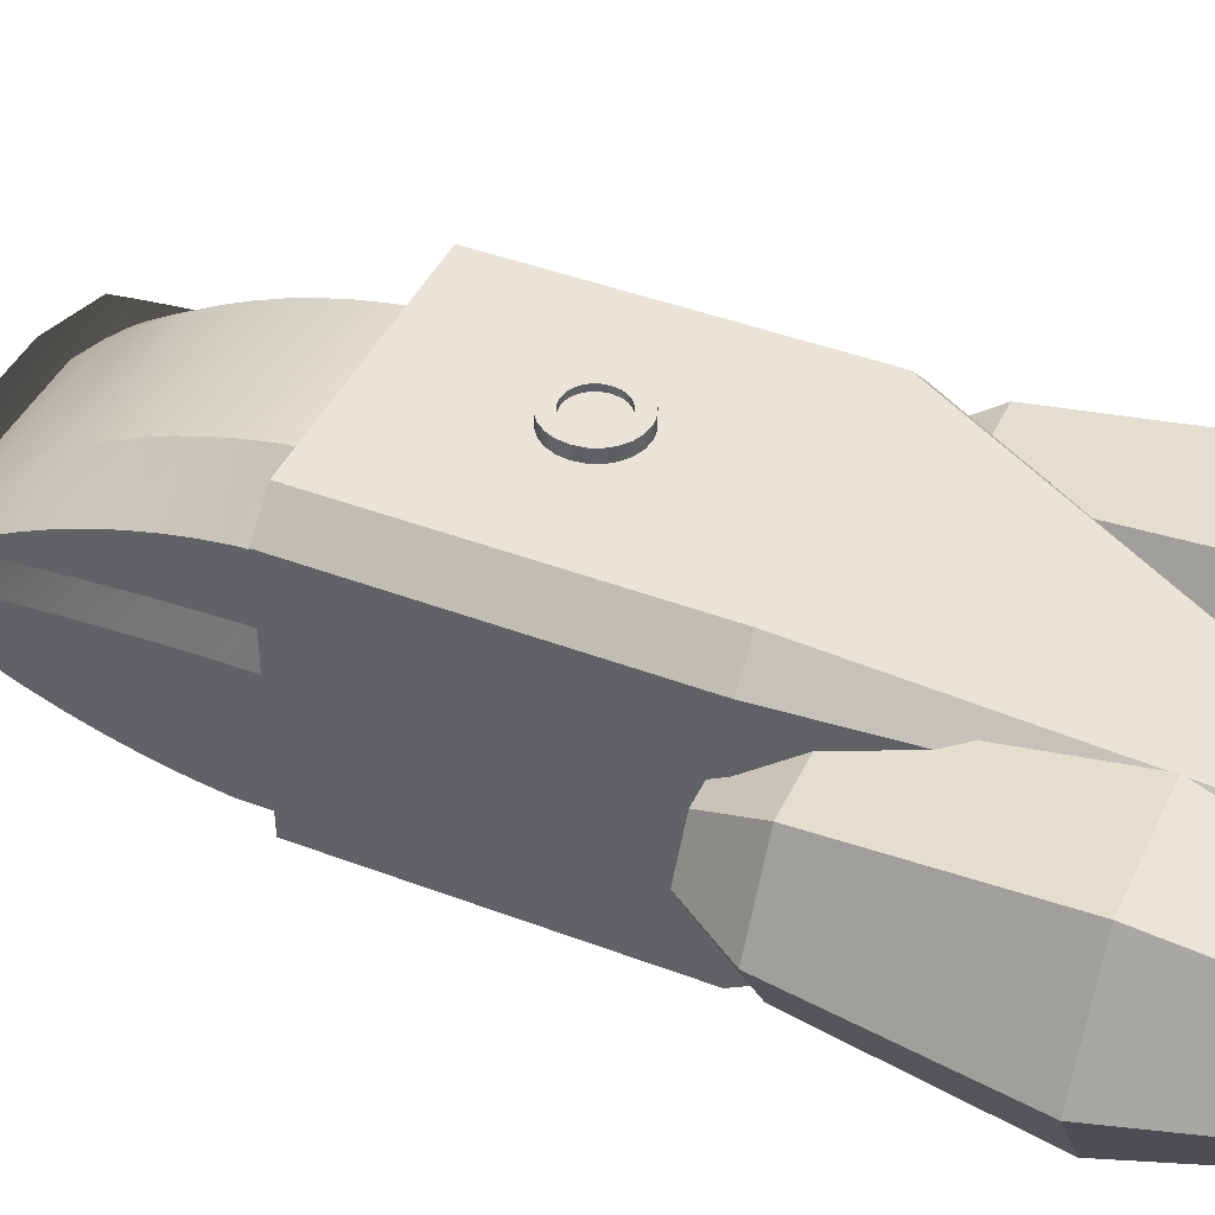
<metadata>
{"format":"obj","ext":"obj","renderer":"f3d","projection":"perspective","resolution":1024,"background":"white","views":[{"elev":43.3,"azim":114.1,"up":"+Y"}]}
</metadata>
<code>
v -0.4034 0 -0.5
v 0.4034 0 -0.5
v -0.5 0.09656 -0.5
v 0.5 0.09656 -0.5
v 0.5 0.5 -0.5
v -0.5 0.5 -0.5
v -0.5 0.9034 -0.5
v 0.5 0.9034 -0.5
v -0.4034 1 -0.5
v 0.4034 1 -0.5
v -0.4034 1 0.5
v -0.5 0.9034 0.5
v -0.5 0.5 0.5
v 0.4034 1 0.5
v 0.4034 0 0.5
v -0.4034 0 0.5
v 0.5 0.09656 0.5
v -0.5 0.09656 0.5
v 0.5 0.5 0.5
v 0.5 0.9034 0.5
f 3 2 1
f 2 3 4
f 4 3 5
f 5 3 6
f 5 6 7
f 5 7 8
f 8 7 9
f 8 9 10
f 9 12 11
f 12 9 7
f 7 13 12
f 13 7 6
f 14 9 11
f 9 14 10
f 17 16 15
f 16 17 18
f 18 17 19
f 18 19 13
f 13 19 20
f 13 20 12
f 12 20 14
f 12 14 11
f 8 14 20
f 14 8 10
f 5 20 19
f 20 5 8
f 2 16 1
f 16 2 15
f 4 15 2
f 15 4 17
f 3 16 18
f 16 3 1
f 6 18 13
f 18 6 3
f 4 19 17
f 19 4 5
v 0.4034 0 -0.5
v -0.4034 0 -0.5
v 0.5 0.09656 -0.5
v -0.5 0.09656 -0.5
v -0.5 0.5 -0.5
v 0.5 0.5 -0.5
v 0.5 0.9034 -0.5
v -0.5 0.9034 -0.5
v 0.4034 1 -0.5
v -0.4034 1 -0.5
v -0.251 0.7025 -1.243
v -0.2025 0.751 -1.243
v 0.2025 0.751 -1.243
v 0.251 0.7025 -1.243
v 0.251 0.5 -1.243
v -0.251 0.5 -1.243
v -0.1331 0.335 -1.5
v 0.1331 0.335 -1.5
v -0.165 0.3669 -1.5
v 0.165 0.3669 -1.5
v -0.165 0.6331 -1.5
v 0.165 0.6331 -1.5
v -0.1331 0.665 -1.5
v 0.1331 0.665 -1.5
f 23 22 21
f 22 23 24
f 24 23 25
f 25 23 26
f 25 26 27
f 25 27 28
f 28 27 29
f 28 29 30
f 28 32 31
f 32 28 30
f 33 30 29
f 30 33 32
f 27 35 34
f 35 27 26
f 33 27 34
f 27 33 29
f 25 31 36
f 31 25 28
f 39 38 37
f 38 39 40
f 40 39 41
f 40 41 42
f 42 41 43
f 42 43 44
f 22 39 37
f 39 22 24
f 22 38 21
f 38 22 37
f 24 36 39
f 36 24 25
f 31 39 36
f 39 31 41
f 21 40 23
f 40 21 38
f 44 32 33
f 32 44 43
f 42 33 34
f 33 42 44
f 41 32 43
f 32 41 31
f 34 40 42
f 40 34 35
f 40 35 23
f 23 35 26
v 0.4 0.5957 1.191
v 0.2412 0.7197 1.123
v 0.4 0.6389 1.108
v 0.2412 0.7642 1.05
v 0.2412 0.8044 0.9745
v 0.4 0.6772 1.023
v 0.4 0.5 1.344
v 0.2412 0.5609 1.334
v 0.4 0.5477 1.272
v 0.2412 0.8401 0.8979
v 0.4 0.7106 0.9373
v 0.2412 0.8714 0.82
v 0.4 0.7388 0.8503
v 0.2412 0.6709 1.195
v 0.2412 0.6179 1.266
v -0.2413 0.9374 0.581
v -0.4 0.7928 0.5845
v -0.2413 0.95 0.5
v 0.2412 0.898 0.7412
v 0.4 0.762 0.7624
v -0.4 0.5957 1.191
v -0.2414 0.7197 1.123
v -0.2413 0.6709 1.195
v 0.4 0.78 0.6737
v -0.4 0.5477 1.272
v -0.2413 0.6179 1.266
v 0.4 0.788 0.6176
v 0.2412 0.9374 0.581
v 0.4 0.7928 0.5845
v -0.4 0.5 1.344
v -0.2413 0.5609 1.334
v -0.2413 0.5 1.4
v -0.4 0.6772 1.023
v -0.2414 0.8044 0.9745
v -0.2414 0.7642 1.05
v -0.4 0.6389 1.108
v -0.4 0.7388 0.8503
v -0.4 0.762 0.7624
v -0.2414 0.8714 0.82
v -0.2413 0.898 0.7412
v -0.4 0.78 0.6737
v -0.2413 0.92 0.6614
v -0.4 0.7106 0.9373
v -0.2414 0.8401 0.8979
v 0.2413 0.95 0.5
v 0.4 0.7928 0.5
v 0.2412 0.92 0.6614
v 0.2413 0.5 1.4
v -0.4 0.7928 0.5
v 0.4 0.6497 1.084
v -0.4 0.788 0.6176
v -0.4 0.6497 1.084
v -0.4 0.5 0.5
v 0.4 0.5 0.5
f 47 46 45
f 50 49 48
f 53 52 51
f 55 54 49
f 57 56 54
f 55 49 50
f 45 46 58
f 57 54 55
f 45 58 59
f 53 59 52
f 47 48 46
f 45 59 53
f 62 61 60
f 64 63 57
f 67 66 65
f 68 63 64
f 70 65 69
f 73 72 71
f 75 69 74
f 76 75 74
f 79 78 77
f 66 79 80
f 83 82 81
f 86 85 84
f 70 67 65
f 66 80 65
f 88 81 87
f 75 70 69
f 84 85 82
f 83 81 88
f 84 82 83
f 78 87 77
f 60 85 86
f 88 87 78
f 90 89 72
f 68 91 63
f 71 91 68
f 71 72 91
f 90 72 73
f 51 52 92
f 57 63 56
f 62 93 61
f 56 84 83
f 84 56 63
f 47 50 48
f 50 47 94
f 76 52 75
f 52 76 92
f 54 83 88
f 83 54 56
f 60 95 85
f 95 60 61
f 70 58 67
f 58 70 59
f 63 86 84
f 86 63 91
f 72 62 60
f 62 72 89
f 67 46 66
f 46 67 58
f 75 59 70
f 59 75 52
f 79 49 78
f 49 79 48
f 91 60 86
f 60 91 72
f 66 48 79
f 48 66 46
f 79 96 80
f 96 79 77
f 62 90 93
f 90 62 89
f 49 88 78
f 88 49 54
f 69 97 74
f 97 69 65
f 97 65 80
f 97 80 96
f 97 96 77
f 97 77 87
f 97 87 81
f 97 81 82
f 97 82 85
f 97 85 95
f 97 95 61
f 97 61 93
f 93 98 97
f 98 93 90
f 98 53 51
f 53 98 45
f 45 98 47
f 47 98 94
f 94 98 50
f 50 98 55
f 55 98 57
f 57 98 64
f 64 98 68
f 68 98 71
f 71 98 73
f 73 98 90
f 98 74 97
f 74 98 76
f 76 98 92
f 92 98 51
v 0.6151 0.3331 -1.45
v 0.5831 0.3882 -1.517
v 0.3849 0.3331 -1.45
v 0.5 0.3882 -1.517
v 0.4169 0.3882 -1.517
v 0.6151 0.7291 -1.45
v 0.6151 0.7291 -1.55
v 0.3849 0.7291 -1.45
v 0.3849 0.7291 -1.55
v 0.3849 0.3331 -1.55
v 0.2698 0.5311 -1.55
v 0.2698 0.5311 -1.45
v 0.5831 0.674 -1.517
v 0.5 0.674 -1.517
v 0.4169 0.674 -1.517
v 0.6661 0.5311 -1.517
v 0.7302 0.5311 -1.45
v 0.7302 0.5311 -1.55
v 0.6151 0.3331 -1.55
v 0.3339 0.5311 -1.517
v 0.6925 0.8622 -1.291
v 0.3075 0.8622 -1.291
v 0.654 0.796 -1.55
v 0.346 0.796 -1.55
v 0.808 0.5311 -1.55
v 0.885 0.5311 -1.291
v 0.192 0.5311 -1.55
v 0.115 0.5311 -1.291
v 0.654 0.2662 -1.55
v 0.6925 0.2 -1.291
v 0.3075 0.2 -1.291
v 0.346 0.2662 -1.55
v 0.6463 0.7827 -0.6424
v 0.3537 0.7827 -0.6424
v 0.4184 0.3907 -0.4504
v 0.3367 0.5311 -0.4504
v 0.5816 0.3907 -0.4504
v 0.6633 0.5311 -0.4504
v 0.5816 0.6715 -0.4504
v 0.4184 0.6715 -0.4504
v 0.6463 0.2795 -0.6424
v 0.7926 0.5311 -0.6424
v 0.3537 0.2795 -0.6424
v 0.2074 0.5311 -0.6424
f 101 100 99
f 100 101 102
f 102 101 103
f 106 105 104
f 105 106 107
f 109 101 108
f 101 109 110
f 111 106 104
f 106 111 112
f 106 112 113
f 114 99 100
f 99 114 115
f 115 105 116
f 105 115 104
f 99 116 117
f 116 99 115
f 101 118 103
f 118 101 110
f 111 115 114
f 115 111 104
f 107 110 109
f 110 107 106
f 108 99 117
f 99 108 101
f 110 113 118
f 113 110 106
f 121 120 119
f 120 121 122
f 121 124 123
f 124 121 119
f 126 122 125
f 122 126 120
f 123 128 127
f 128 123 124
f 129 127 128
f 127 129 130
f 129 125 130
f 125 129 126
f 120 131 119
f 131 120 132
f 130 108 127
f 108 130 125
f 108 125 109
f 107 125 122
f 109 125 107
f 107 122 105
f 127 117 123
f 117 127 108
f 123 117 116
f 123 116 121
f 121 116 105
f 121 105 122
f 118 102 103
f 102 118 100
f 100 118 114
f 114 118 113
f 114 113 111
f 111 113 112
f 135 134 133
f 134 135 136
f 134 136 137
f 134 137 138
f 140 135 139
f 135 140 136
f 119 140 124
f 140 119 131
f 135 141 139
f 141 135 133
f 132 137 131
f 137 132 138
f 141 126 129
f 126 141 142
f 134 132 142
f 132 134 138
f 133 142 141
f 142 133 134
f 139 129 128
f 129 139 141
f 124 139 128
f 139 124 140
f 131 136 140
f 136 131 137
f 142 120 126
f 120 142 132
v -0.3849 0.3331 -1.45
v -0.4169 0.3882 -1.517
v -0.6151 0.3331 -1.45
v -0.5 0.3882 -1.517
v -0.5831 0.3882 -1.517
v -0.3849 0.7291 -1.45
v -0.3849 0.7291 -1.55
v -0.6151 0.7291 -1.45
v -0.6151 0.7291 -1.55
v -0.6151 0.3331 -1.55
v -0.7302 0.5311 -1.55
v -0.7302 0.5311 -1.45
v -0.4169 0.674 -1.517
v -0.5 0.674 -1.517
v -0.5831 0.674 -1.517
v -0.3339 0.5311 -1.517
v -0.2698 0.5311 -1.45
v -0.2698 0.5311 -1.55
v -0.3849 0.3331 -1.55
v -0.6661 0.5311 -1.517
v -0.3075 0.8622 -1.291
v -0.6925 0.8622 -1.291
v -0.346 0.796 -1.55
v -0.654 0.796 -1.55
v -0.192 0.5311 -1.55
v -0.115 0.5311 -1.291
v -0.808 0.5311 -1.55
v -0.885 0.5311 -1.291
v -0.346 0.2662 -1.55
v -0.3075 0.2 -1.291
v -0.6925 0.2 -1.291
v -0.654 0.2662 -1.55
v -0.3537 0.7827 -0.6424
v -0.6463 0.7827 -0.6424
v -0.5816 0.3907 -0.4504
v -0.6633 0.5311 -0.4504
v -0.4184 0.3907 -0.4504
v -0.3367 0.5311 -0.4504
v -0.4184 0.6715 -0.4504
v -0.5816 0.6715 -0.4504
v -0.3537 0.2795 -0.6424
v -0.2074 0.5311 -0.6424
v -0.6463 0.2795 -0.6424
v -0.7926 0.5311 -0.6424
f 145 144 143
f 144 145 146
f 146 145 147
f 150 149 148
f 149 150 151
f 153 145 152
f 145 153 154
f 155 150 148
f 150 155 156
f 150 156 157
f 158 143 144
f 143 158 159
f 159 149 160
f 149 159 148
f 143 160 161
f 160 143 159
f 145 162 147
f 162 145 154
f 155 159 158
f 159 155 148
f 151 154 153
f 154 151 150
f 152 143 161
f 143 152 145
f 154 157 162
f 157 154 150
f 165 164 163
f 164 165 166
f 165 168 167
f 168 165 163
f 170 166 169
f 166 170 164
f 167 172 171
f 172 167 168
f 173 171 172
f 171 173 174
f 173 169 174
f 169 173 170
f 164 175 163
f 175 164 176
f 174 152 171
f 152 174 169
f 152 169 153
f 151 169 166
f 153 169 151
f 151 166 149
f 171 161 167
f 161 171 152
f 167 161 160
f 167 160 165
f 165 160 149
f 165 149 166
f 162 146 147
f 146 162 144
f 144 162 158
f 158 162 157
f 158 157 155
f 155 157 156
f 179 178 177
f 178 179 180
f 178 180 181
f 178 181 182
f 184 179 183
f 179 184 180
f 163 184 168
f 184 163 175
f 179 185 183
f 185 179 177
f 176 181 175
f 181 176 182
f 185 170 173
f 170 185 186
f 178 176 186
f 176 178 182
f 177 186 185
f 186 177 178
f 183 173 172
f 173 183 185
f 168 183 172
f 183 168 184
f 175 180 184
f 180 175 181
f 186 164 170
f 164 186 176
v -0.5 0.3936 1.268
v -0.3015 0.2559 1.193
v -0.5 0.3456 1.175
v -0.3015 0.2064 1.111
v -0.3015 0.1618 1.027
v -0.5 0.3031 1.081
v -0.5 0.5 1.438
v -0.3015 0.4323 1.427
v -0.5 0.447 1.358
v -0.3015 0.1221 0.9421
v -0.5 0.266 0.9859
v -0.3015 0.08738 0.8556
v -0.5 0.2346 0.8892
v -0.3015 0.3101 1.273
v -0.3015 0.369 1.351
v 0.3016 0.01403 0.59
v 0.5 0.1747 0.5939
v 0.3016 0 0.5
v -0.3015 0.05776 0.768
v -0.5 0.2089 0.7915
v 0.5 0.3936 1.268
v 0.3017 0.2559 1.193
v 0.3017 0.3101 1.273
v -0.5 0.1889 0.693
v 0.5 0.447 1.358
v 0.3017 0.369 1.351
v -0.5 0.1799 0.6306
v -0.3015 0.01403 0.59
v -0.5 0.1747 0.5939
v 0.5 0.5 1.438
v 0.3016 0.4323 1.427
v 0.3016 0.5 1.5
v 0.5 0.3031 1.081
v 0.3017 0.1618 1.027
v 0.3017 0.2064 1.111
v 0.5 0.3456 1.175
v 0.5 0.2346 0.8892
v 0.5 0.2089 0.7915
v 0.3017 0.08738 0.8556
v 0.3017 0.05776 0.768
v 0.5 0.1889 0.693
v 0.3017 0.03329 0.6794
v 0.5 0.266 0.9859
v 0.3017 0.1221 0.9421
v -0.3016 0 0.5
v -0.5 0.1747 0.5
v -0.3015 0.03329 0.6794
v -0.3016 0.5 1.5
v 0.5 0.1747 0.5
v -0.5 0.3336 1.149
v 0.5 0.1799 0.6306
v 0.5 0.3336 1.149
v 0.5 0.5 0.5
v -0.5 0.5 0.5
f 189 188 187
f 192 191 190
f 195 194 193
f 197 196 191
f 199 198 196
f 197 191 192
f 187 188 200
f 199 196 197
f 187 200 201
f 195 201 194
f 189 190 188
f 187 201 195
f 204 203 202
f 206 205 199
f 209 208 207
f 210 205 206
f 212 207 211
f 215 214 213
f 217 211 216
f 218 217 216
f 221 220 219
f 208 221 222
f 225 224 223
f 228 227 226
f 212 209 207
f 208 222 207
f 230 223 229
f 217 212 211
f 226 227 224
f 225 223 230
f 226 224 225
f 220 229 219
f 202 227 228
f 230 229 220
f 232 231 214
f 210 233 205
f 213 233 210
f 213 214 233
f 232 214 215
f 193 194 234
f 199 205 198
f 204 235 203
f 198 226 225
f 226 198 205
f 189 192 190
f 192 189 236
f 218 194 217
f 194 218 234
f 196 225 230
f 225 196 198
f 202 237 227
f 237 202 203
f 212 200 209
f 200 212 201
f 205 228 226
f 228 205 233
f 214 204 202
f 204 214 231
f 209 188 208
f 188 209 200
f 217 201 212
f 201 217 194
f 221 191 220
f 191 221 190
f 233 202 228
f 202 233 214
f 208 190 221
f 190 208 188
f 221 238 222
f 238 221 219
f 204 232 235
f 232 204 231
f 191 230 220
f 230 191 196
f 211 239 216
f 239 211 207
f 239 207 222
f 239 222 238
f 239 238 219
f 239 219 229
f 239 229 223
f 239 223 224
f 239 224 227
f 239 227 237
f 239 237 203
f 239 203 235
f 235 240 239
f 240 235 232
f 240 195 193
f 195 240 187
f 187 240 189
f 189 240 236
f 236 240 192
f 192 240 197
f 197 240 199
f 199 240 206
f 206 240 210
f 210 240 213
f 213 240 215
f 215 240 232
f 240 216 239
f 216 240 218
f 218 240 234
f 234 240 193
v 0.5 0.5213 1.268
v 0.3015 0.5488 1.193
v 0.5 0.5309 1.175
v 0.3015 0.5587 1.111
v 0.3015 0.5676 1.027
v 0.5 0.5394 1.081
v 0.5 0.5 1.438
v 0.3015 0.5135 1.427
v 0.5 0.5106 1.358
v 0.3015 0.5756 0.9421
v 0.5 0.5468 0.9859
v 0.3015 0.5825 0.8556
v 0.5 0.5531 0.8892
v 0.3015 0.538 1.273
v 0.3015 0.5262 1.351
v -0.3016 0.5972 0.59
v -0.5 0.5651 0.5939
v -0.3016 0.6 0.5
v 0.3015 0.5884 0.768
v 0.5 0.5582 0.7915
v -0.5 0.5213 1.268
v -0.3017 0.5488 1.193
v -0.3017 0.538 1.273
v 0.5 0.5622 0.693
v -0.5 0.5106 1.358
v -0.3017 0.5262 1.351
v 0.5 0.564 0.6306
v 0.3015 0.5972 0.59
v 0.5 0.5651 0.5939
v -0.5 0.5 1.438
v -0.3016 0.5135 1.427
v -0.3016 0.5 1.5
v -0.5 0.5394 1.081
v -0.3017 0.5676 1.027
v -0.3017 0.5587 1.111
v -0.5 0.5309 1.175
v -0.5 0.5531 0.8892
v -0.5 0.5582 0.7915
v -0.3017 0.5825 0.8556
v -0.3017 0.5884 0.768
v -0.5 0.5622 0.693
v -0.3017 0.5933 0.6794
v -0.5 0.5468 0.9859
v -0.3017 0.5756 0.9421
v 0.3016 0.6 0.5
v 0.5 0.5651 0.5
v 0.3015 0.5933 0.6794
v 0.3016 0.5 1.5
v -0.5 0.5651 0.5
v 0.5 0.5333 1.149
v -0.5 0.564 0.6306
v -0.5 0.5333 1.149
v -0.5 0.5 0.5
v 0.5 0.5 0.5
f 243 242 241
f 246 245 244
f 249 248 247
f 251 250 245
f 253 252 250
f 251 245 246
f 241 242 254
f 253 250 251
f 241 254 255
f 249 255 248
f 243 244 242
f 241 255 249
f 258 257 256
f 260 259 253
f 263 262 261
f 264 259 260
f 266 261 265
f 269 268 267
f 271 265 270
f 272 271 270
f 275 274 273
f 262 275 276
f 279 278 277
f 282 281 280
f 266 263 261
f 262 276 261
f 284 277 283
f 271 266 265
f 280 281 278
f 279 277 284
f 280 278 279
f 274 283 273
f 256 281 282
f 284 283 274
f 286 285 268
f 264 287 259
f 267 287 264
f 267 268 287
f 286 268 269
f 247 248 288
f 253 259 252
f 258 289 257
f 252 280 279
f 280 252 259
f 243 246 244
f 246 243 290
f 272 248 271
f 248 272 288
f 250 279 284
f 279 250 252
f 256 291 281
f 291 256 257
f 266 254 263
f 254 266 255
f 259 282 280
f 282 259 287
f 268 258 256
f 258 268 285
f 263 242 262
f 242 263 254
f 271 255 266
f 255 271 248
f 275 245 274
f 245 275 244
f 287 256 282
f 256 287 268
f 262 244 275
f 244 262 242
f 275 292 276
f 292 275 273
f 258 286 289
f 286 258 285
f 245 284 274
f 284 245 250
f 265 293 270
f 293 265 261
f 293 261 276
f 293 276 292
f 293 292 273
f 293 273 283
f 293 283 277
f 293 277 278
f 293 278 281
f 293 281 291
f 293 291 257
f 293 257 289
f 289 294 293
f 294 289 286
f 294 249 247
f 249 294 241
f 241 294 243
f 243 294 290
f 290 294 246
f 246 294 251
f 251 294 253
f 253 294 260
f 260 294 264
f 264 294 267
f 267 294 269
f 269 294 286
f 294 270 293
f 270 294 272
f 272 294 288
f 288 294 247
v 0.1143 1.04 0.03355
v 0.1143 1 0.03355
v 0.1025 1.04 0.06208
v 0.1025 1 0.06208
v -0.05916 1 0.1054
v -0.08367 1 0.08659
v -0.05916 1.04 0.1054
v -0.08367 1.04 0.08659
v -0.03062 1.04 0.1172
v -0.03062 1 0.1172
v 0 1.04 0.1212
v 0 1 0.1212
v -0.1143 1 0.03355
v -0.1143 1.04 0.03355
v -0.1025 1 0.06208
v -0.1025 1.04 0.06208
v 0.1183 1 0.002922
v 0.1183 1 -0.002922
v 0.1143 1 -0.03355
v 0.1025 1 -0.06208
v 0.08367 1 -0.08659
v 0.08367 1 0.08659
v 0.05916 1 0.1054
v 0.05916 1 -0.1054
v 0.03062 1 0.1172
v 0.03062 1 -0.1172
v 0 1 -0.1212
v -0.03062 1 -0.1172
v -0.05916 1 -0.1054
v -0.08367 1 -0.08659
v -0.1025 1 -0.06208
v -0.1143 1 -0.03355
v -0.1183 1 0.002922
v -0.1183 1 -0.002922
v -0.03062 1.04 -0.1172
v 0 1.04 -0.1212
v -0.1183 1.04 -0.002922
v -0.1183 1.04 0.002922
v -0.07086 1.04 0.02191
v -0.07086 1.02 0.02191
v -0.06353 1.04 0.0396
v -0.06353 1.02 0.0396
v -0.05187 1.04 0.05479
v -0.05187 1.02 0.05479
v -0.03668 1.02 0.06645
v -0.03668 1.04 0.06645
v -0.01899 1.02 0.07378
v -0.01899 1.04 0.07378
v 0 1.02 0.07628
v 0 1.04 0.07628
v 0.01899 1.02 0.07378
v 0.01899 1.04 0.07378
v -0.07374 1.02 0
v -0.07374 1.04 0
v 0.03668 1.02 0.06645
v 0.03668 1.04 0.06645
v 0.05187 1.02 0.05479
v 0.05187 1.04 0.05479
v 0.06353 1.04 0.0396
v 0.06353 1.02 0.0396
v 0.07086 1.04 0.02191
v 0.07086 1.02 0.02191
v 0.07374 1.04 -2.98e-08
v 0.07374 1.02 -2.98e-08
v 0.07086 1.04 -0.02191
v 0.07086 1.02 -0.02191
v 0.1143 1.04 -0.03355
v 0.1183 1.04 -0.002922
v -0.05916 1.04 -0.1054
v 0.05187 1.02 -0.05479
v 0.03668 1.02 -0.06645
v 0.05187 1.04 -0.05479
v 0.03668 1.04 -0.06645
v 0.06353 1.02 -0.0396
v 0.06353 1.04 -0.0396
v -0.1025 1.04 -0.06208
v -0.1143 1.04 -0.03355
v -0.07086 1.04 -0.02191
v -0.07086 1.02 -0.02191
v 0.08367 1.04 0.08659
v 0.1183 1.04 0.002922
v 0.1025 1.04 -0.06208
v -0.06353 1.04 -0.0396
v -0.06353 1.02 -0.0396
v -0.05187 1.04 -0.05479
v -0.05187 1.02 -0.05479
v 0 1.02 -0.07628
v -0.01899 1.02 -0.07378
v 0 1.04 -0.07628
v -0.01899 1.04 -0.07378
v 0.05916 1.04 -0.1054
v 0.08367 1.04 -0.08659
v 0.03062 1.04 -0.1172
v -0.03668 1.02 -0.06645
v -0.03668 1.04 -0.06645
v 0.05916 1.04 0.1054
v 0.03062 1.04 0.1172
v 0.01899 1.02 -0.07378
v 0.01899 1.04 -0.07378
v -0.08367 1.04 -0.08659
f 297 296 295
f 296 297 298
f 301 300 299
f 300 301 302
f 299 303 301
f 303 299 304
f 304 305 303
f 305 304 306
f 309 308 307
f 308 309 310
f 296 312 311
f 312 296 313
f 313 296 298
f 313 298 314
f 314 298 315
f 315 298 316
f 315 316 317
f 315 317 318
f 318 317 319
f 318 319 320
f 320 319 306
f 320 306 321
f 321 306 304
f 321 304 322
f 322 304 299
f 322 299 323
f 323 299 300
f 323 300 324
f 324 300 309
f 324 309 325
f 325 309 307
f 325 307 326
f 326 307 327
f 326 327 328
f 329 321 322
f 321 329 330
f 327 331 328
f 331 327 332
f 335 334 333
f 334 335 336
f 337 336 335
f 336 337 338
f 337 339 338
f 339 337 340
f 340 341 339
f 341 340 342
f 342 343 341
f 343 342 344
f 344 345 343
f 345 344 346
f 347 333 334
f 333 347 348
f 346 349 345
f 349 346 350
f 350 351 349
f 351 350 352
f 353 351 352
f 351 353 354
f 355 354 353
f 354 355 356
f 357 356 355
f 356 357 358
f 359 358 357
f 358 359 360
f 362 313 361
f 313 362 312
f 363 322 323
f 322 363 329
f 366 365 364
f 365 366 367
f 360 369 368
f 369 360 359
f 326 370 325
f 370 326 371
f 348 373 372
f 373 348 347
f 374 298 297
f 298 374 316
f 295 311 375
f 311 295 296
f 361 314 376
f 314 361 313
f 372 378 377
f 378 372 373
f 377 380 379
f 380 377 378
f 307 332 327
f 332 307 308
f 383 382 381
f 382 383 384
f 385 315 318
f 315 385 386
f 375 312 362
f 312 375 311
f 330 320 321
f 320 330 387
f 389 380 388
f 380 389 379
f 390 319 317
f 319 390 391
f 393 381 392
f 381 393 383
f 391 306 319
f 306 391 305
f 361 375 362
f 375 361 295
f 295 361 376
f 295 376 297
f 297 376 386
f 297 386 374
f 374 386 357
f 357 386 359
f 359 386 385
f 359 385 369
f 369 385 366
f 366 385 387
f 366 387 367
f 367 387 393
f 393 387 330
f 393 330 383
f 383 330 329
f 383 329 384
f 384 329 389
f 389 329 363
f 389 363 379
f 379 363 377
f 377 363 394
f 377 394 372
f 372 394 348
f 374 355 390
f 355 374 357
f 390 355 353
f 390 353 352
f 390 352 391
f 391 352 350
f 391 350 346
f 391 346 305
f 305 346 344
f 305 344 342
f 305 342 303
f 303 342 340
f 303 340 301
f 301 340 337
f 301 337 335
f 301 335 302
f 302 335 333
f 302 333 348
f 302 348 394
f 302 394 370
f 302 370 310
f 310 370 371
f 310 371 308
f 308 371 331
f 308 331 332
f 394 323 324
f 323 394 363
f 367 392 365
f 392 367 393
f 325 394 324
f 394 325 370
f 376 315 386
f 315 376 314
f 384 388 382
f 388 384 389
f 328 371 326
f 371 328 331
f 368 366 364
f 366 368 369
f 300 310 309
f 310 300 302
f 374 317 316
f 317 374 390
f 387 318 320
f 318 387 385
f 360 356 358
f 356 360 368
f 356 368 354
f 354 368 364
f 354 364 351
f 351 364 365
f 351 365 349
f 349 365 345
f 345 365 392
f 345 392 381
f 345 381 343
f 343 381 382
f 343 382 341
f 341 382 388
f 341 388 339
f 339 388 380
f 339 380 338
f 338 380 336
f 336 380 378
f 336 378 334
f 334 378 373
f 334 373 347

</code>
